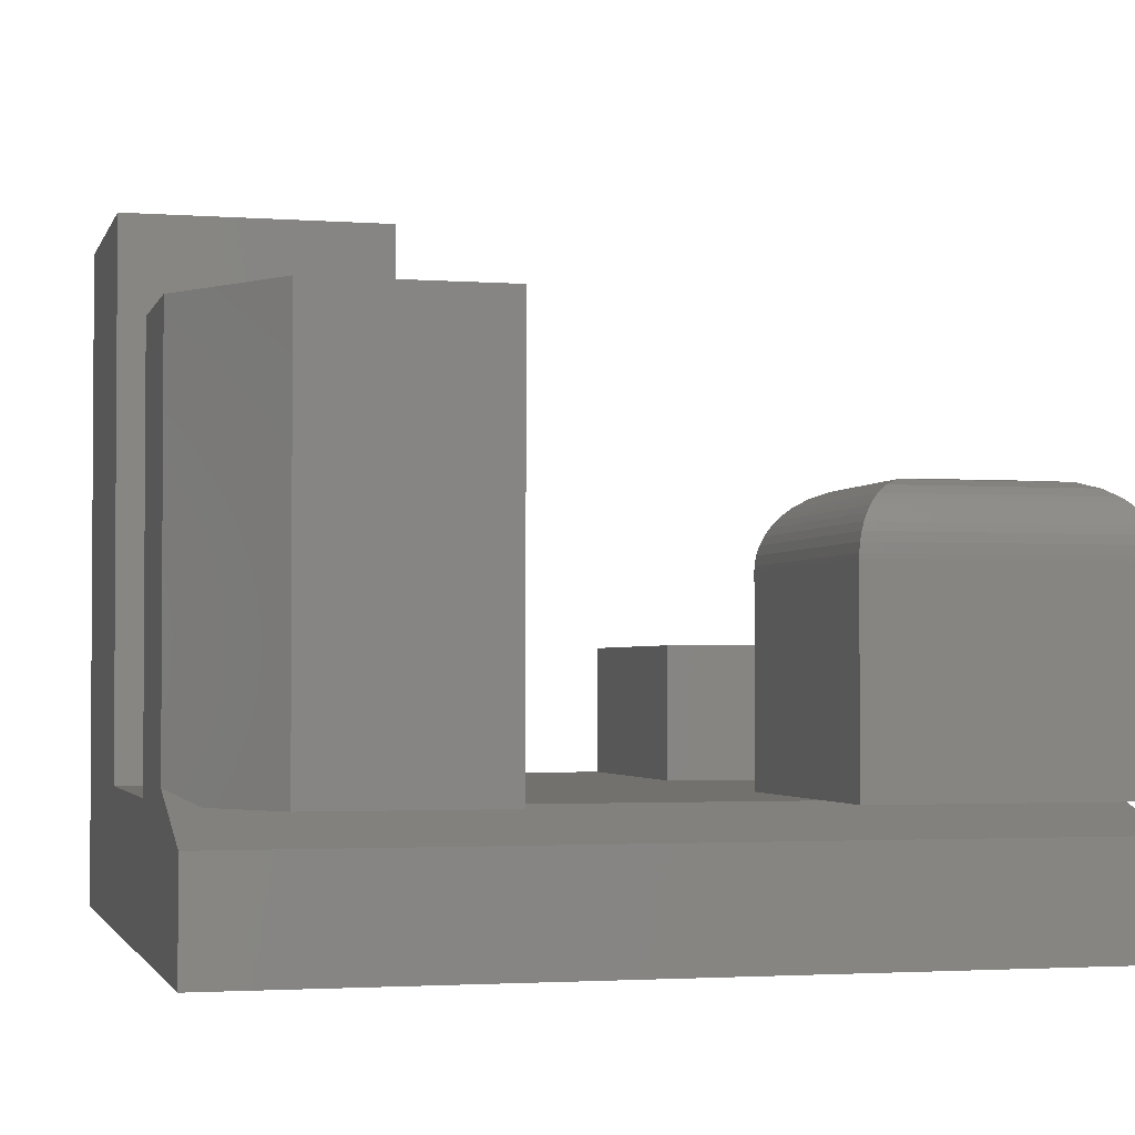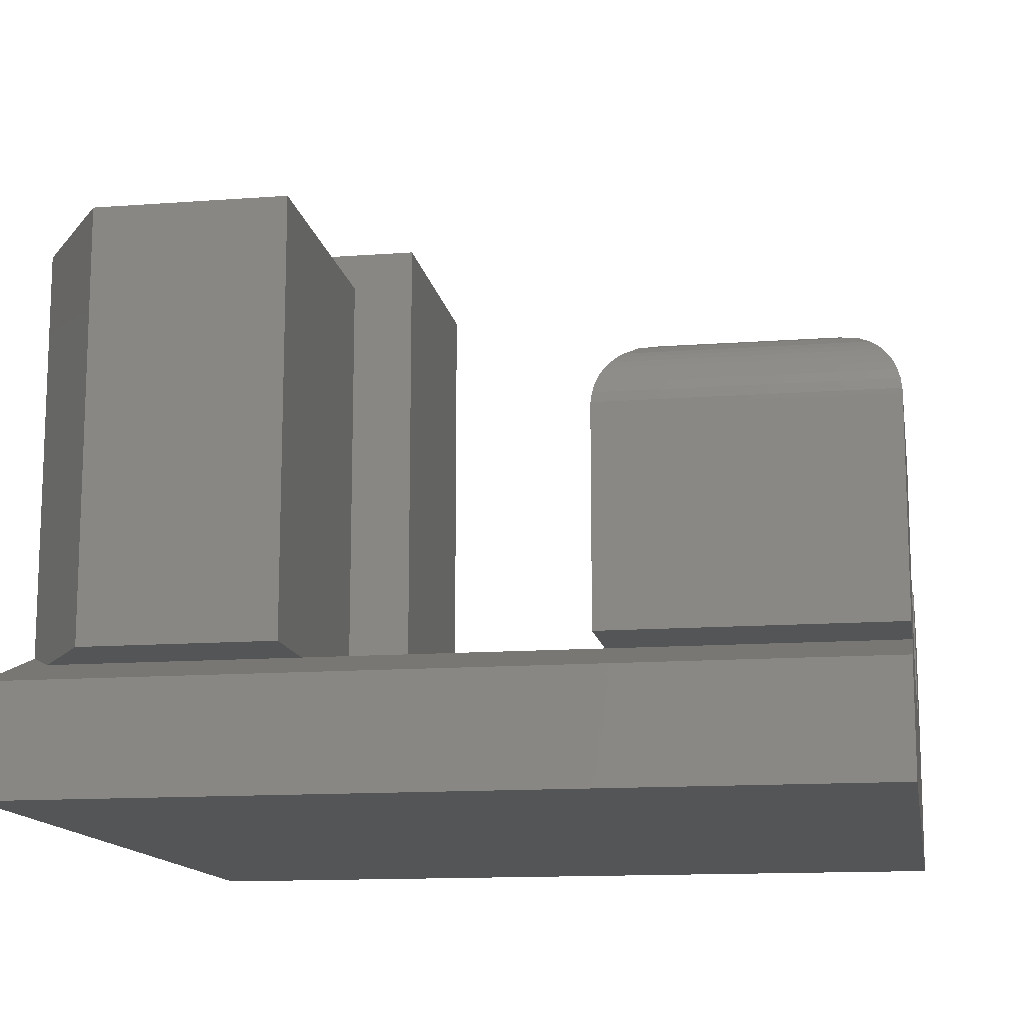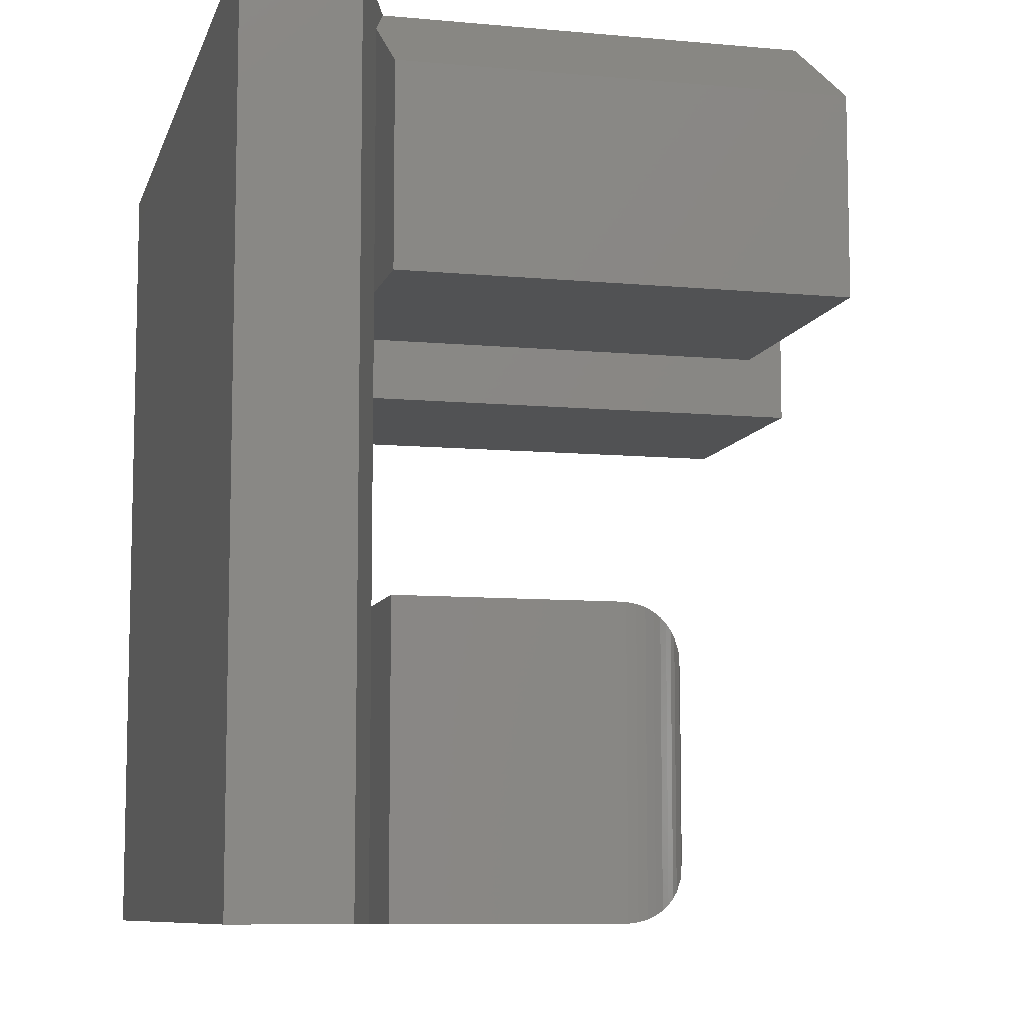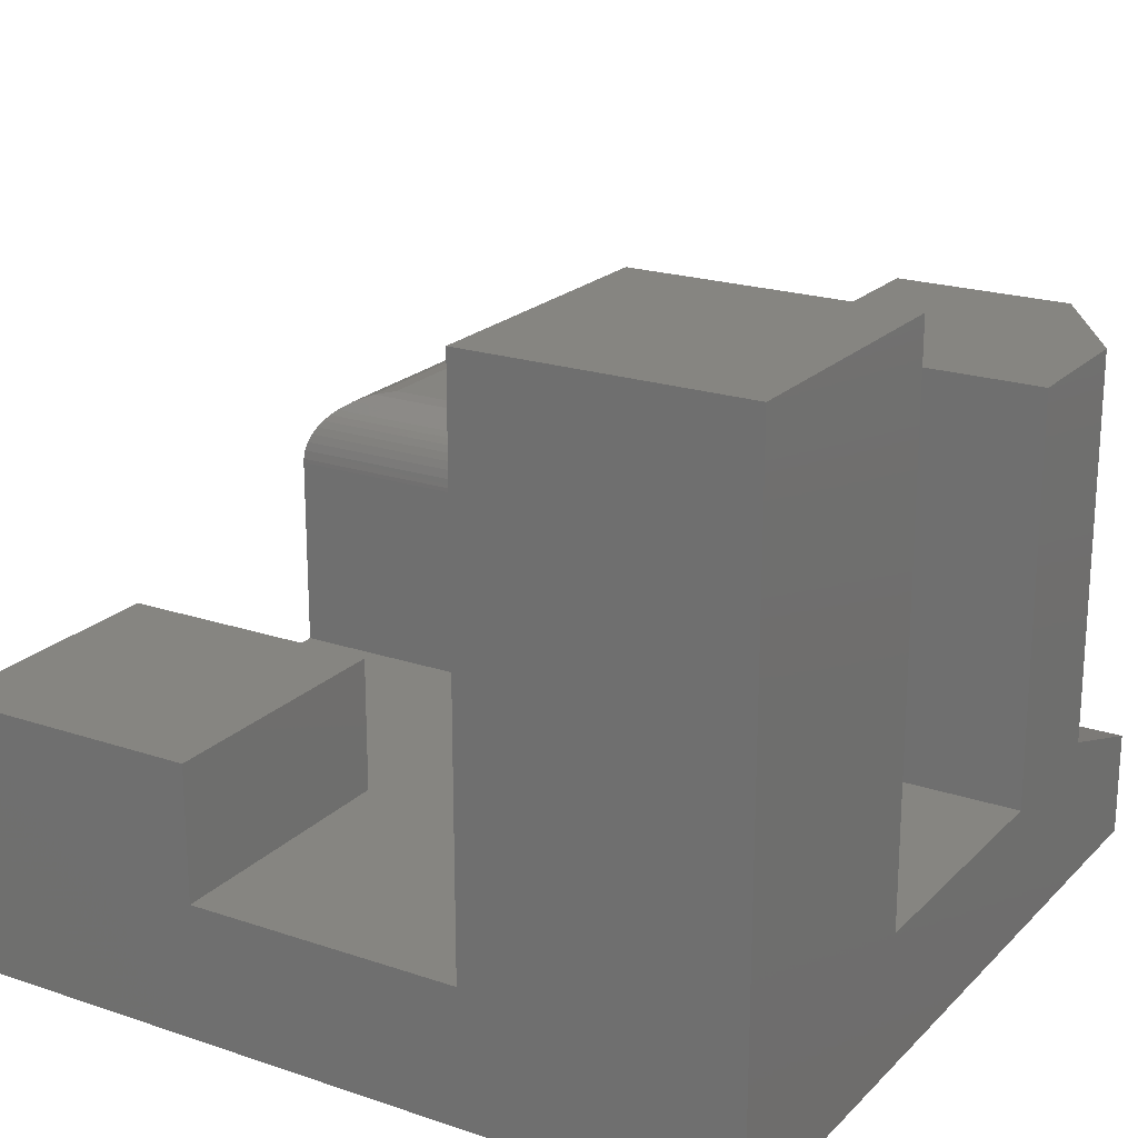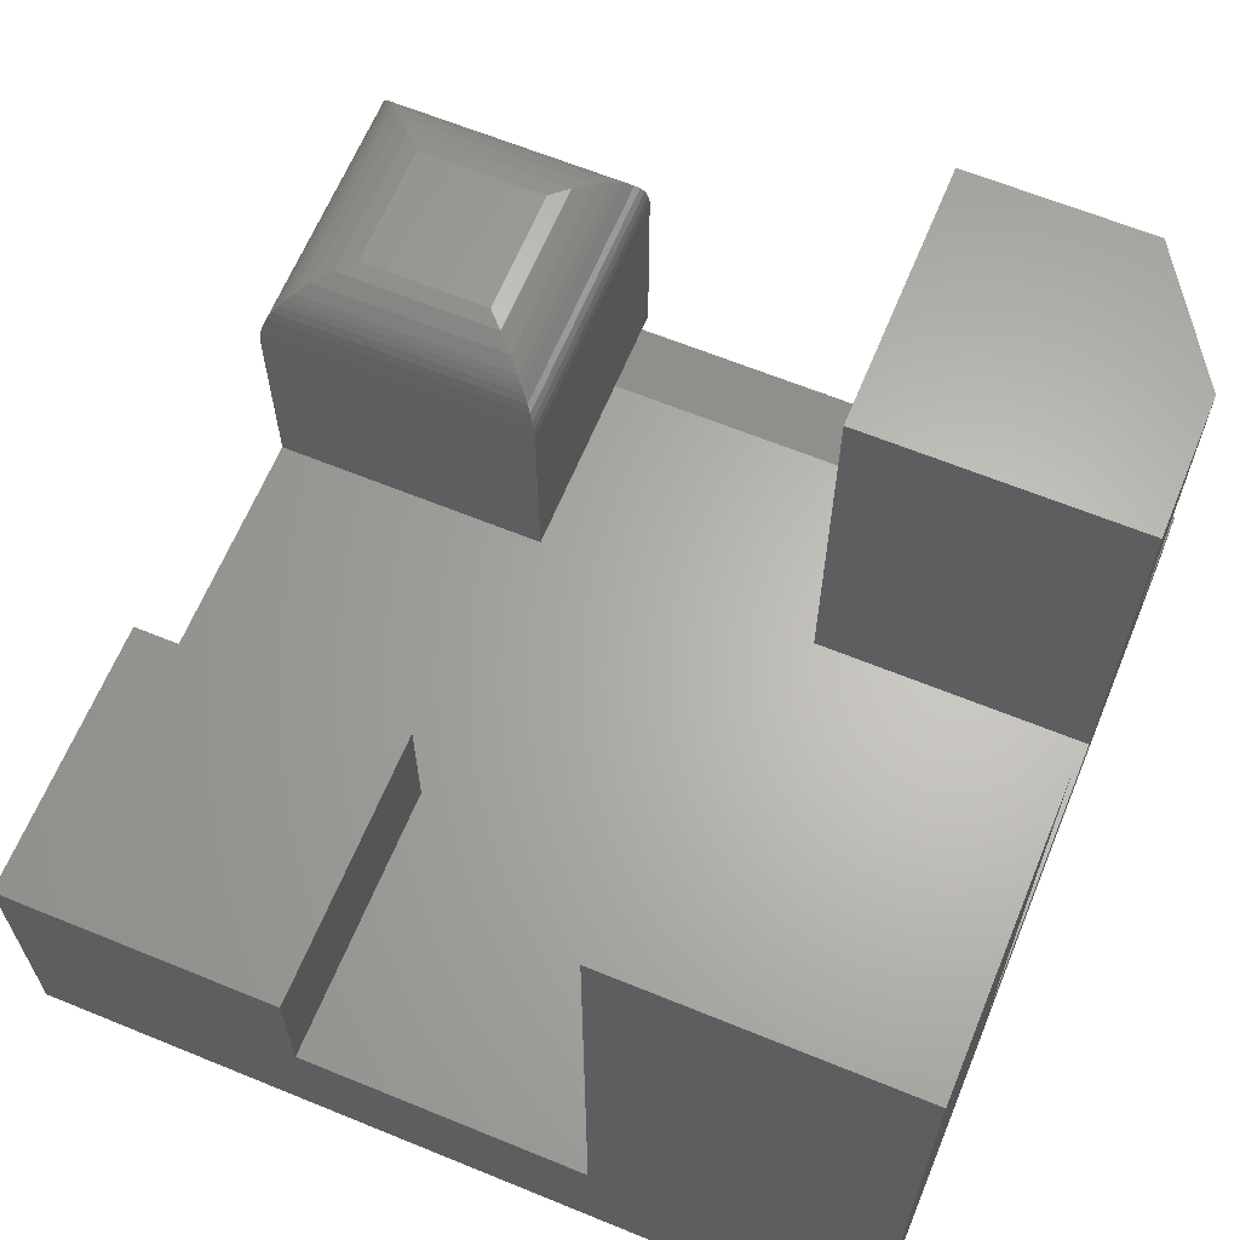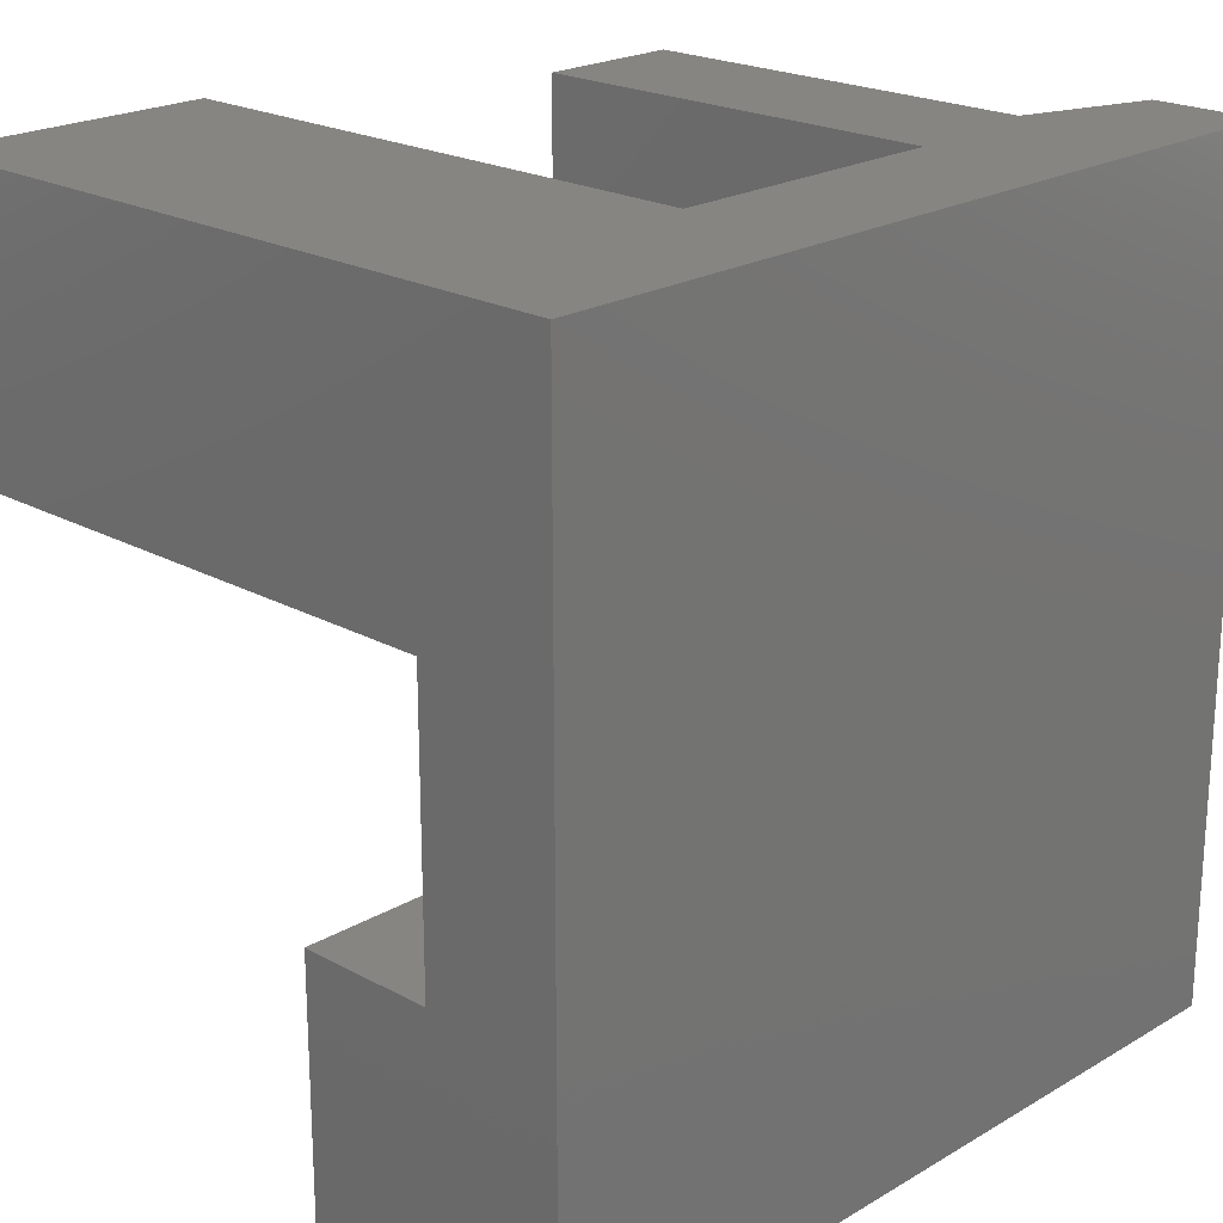
<metadata>
{"format":"stl","ext":"stl","renderer":"f3d","projection":"perspective","resolution":1024,"background":"white","views":[{"elev":-2.3,"azim":-104.4,"up":"+Z"},{"elev":-13.4,"azim":-80.4,"up":"+Z"},{"elev":-8.8,"azim":-104.1,"up":"+Y"},{"elev":21.0,"azim":121.1,"up":"+Z"},{"elev":64.3,"azim":112.4,"up":"+Z"},{"elev":21.5,"azim":134.0,"up":"+Y"}]}
</metadata>
<code>
# stl→obj: 86 verts, 168 faces
v -0.4141 0.2734 0.6016
v -0.1172 0.2734 0.6016
v -0.4141 0.4766 0.6016
v -0.1172 0.5703 0.6016
v -0.2734 0.5703 0.6016
v -0.4141 0.2734 0.1484
v -0.4141 0.4766 0.1484
v -0.3203 0.2734 0.1484
v -0.3203 0.5391 0.1484
v -0.4141 0.5703 0
v -0.4141 0.5703 0.1172
v -0.1172 0.5703 0.1484
v -0.2734 0.5703 0.1641
v 0.4844 0.5703 0
v 0.1875 0.5703 0.1484
v 0.4844 0.5703 0.75
v 0.1875 0.5703 0.75
v -0.4141 -0.3281 0.1172
v -0.3203 -0.3281 0.1484
v -0.3203 -0.03125 0.1484
v -0.4141 -0.3281 0
v 0.4844 -0.3281 0
v 0.4844 0.2734 0.1484
v -0.1172 -0.03125 0.1484
v 0.1875 -0.03125 0.1484
v 0.4844 -0.03125 0.1484
v 0.1875 0.2734 0.1484
v -0.1172 0.2734 0.1484
v -0.1172 -0.3281 0.1484
v 0.1875 -0.3281 0.1484
v 0.4844 0.2734 0.75
v 0.4844 -0.3281 0.2969
v 0.4844 -0.03125 0.2969
v 0.1875 0.2734 0.75
v 0.1875 -0.3281 0.2969
v -0.1172 -0.3281 0.3672
v -0.4141 -0.3281 0.1484
v -0.4141 -0.3281 0.3672
v 0.1875 -0.03125 0.2969
v -0.3359 -0.25 0.4453
v -0.1953 -0.25 0.4453
v -0.3359 -0.1094 0.4453
v -0.1953 -0.1094 0.4453
v -0.4141 -0.03125 0.1484
v -0.4141 -0.03125 0.3672
v -0.1172 -0.03125 0.3672
v -0.177 -0.2684 0.4431
v -0.177 -0.09102 0.4431
v -0.1187 -0.3267 0.3822
v -0.1212 -0.03529 0.392
v -0.1212 -0.3241 0.392
v -0.1249 -0.03893 0.401
v -0.1249 -0.3204 0.401
v -0.1293 -0.04337 0.409
v -0.1293 -0.316 0.409
v -0.1344 -0.04851 0.4162
v -0.1344 -0.3109 0.4162
v -0.1401 -0.05421 0.4225
v -0.1401 -0.3052 0.4225
v -0.1463 -0.06033 0.428
v -0.1594 -0.2859 0.4366
v -0.1594 -0.07343 0.4366
v -0.1173 -0.328 0.372
v -0.1173 -0.0314 0.372
v -0.1186 -0.03271 0.3822
v -0.1463 -0.299 0.428
v -0.3543 -0.2684 0.4431
v -0.4126 -0.3267 0.3822
v -0.41 -0.3241 0.392
v -0.4064 -0.3204 0.401
v -0.4019 -0.316 0.409
v -0.3968 -0.3109 0.4162
v -0.3911 -0.3052 0.4225
v -0.3719 -0.2859 0.4366
v -0.4139 -0.328 0.372
v -0.385 -0.299 0.428
v -0.3543 -0.09102 0.4431
v -0.4126 -0.03271 0.3822
v -0.41 -0.03529 0.392
v -0.4064 -0.03893 0.401
v -0.4019 -0.04337 0.409
v -0.3968 -0.04851 0.4162
v -0.3911 -0.05421 0.4225
v -0.3719 -0.07343 0.4366
v -0.4139 -0.0314 0.372
v -0.385 -0.06033 0.428
f 1 2 3
f 3 2 4
f 3 4 5
f 6 7 8
f 8 7 9
f 7 6 3
f 3 6 1
f 10 11 12
f 12 11 13
f 12 13 4
f 4 13 5
f 10 12 14
f 14 12 15
f 14 15 16
f 16 15 17
f 13 11 9
f 18 19 20
f 18 20 8
f 18 8 9
f 18 9 11
f 11 10 18
f 18 10 21
f 21 10 22
f 22 10 14
f 9 7 13
f 13 7 3
f 13 3 5
f 23 20 24
f 23 24 25
f 23 25 26
f 20 23 27
f 20 27 28
f 20 28 8
f 28 27 12
f 12 27 15
f 29 30 24
f 24 30 25
f 28 12 2
f 2 12 4
f 1 6 2
f 2 6 8
f 2 8 28
f 16 31 14
f 14 31 23
f 14 23 22
f 22 23 26
f 22 26 32
f 32 26 33
f 34 31 17
f 17 31 16
f 15 27 17
f 17 27 34
f 27 23 34
f 34 23 31
f 21 19 18
f 32 35 22
f 22 35 30
f 22 30 21
f 21 30 29
f 21 29 19
f 19 29 36
f 19 36 37
f 37 36 38
f 35 32 39
f 39 32 33
f 39 25 35
f 35 25 30
f 33 26 39
f 39 26 25
f 40 41 42
f 42 41 43
f 44 37 45
f 45 37 38
f 46 24 45
f 45 24 20
f 45 20 44
f 29 24 36
f 36 24 46
f 43 47 48
f 43 41 47
f 49 50 51
f 51 50 52
f 51 52 53
f 53 52 54
f 53 54 55
f 55 54 56
f 55 56 57
f 57 56 58
f 57 58 59
f 59 58 60
f 61 62 48
f 61 48 47
f 36 46 63
f 63 46 64
f 63 64 49
f 49 64 65
f 49 65 50
f 62 61 60
f 60 61 66
f 60 66 59
f 41 67 47
f 41 40 67
f 68 51 69
f 69 51 53
f 69 53 70
f 70 53 55
f 70 55 71
f 71 55 57
f 71 57 72
f 72 57 59
f 72 59 73
f 73 59 66
f 74 61 47
f 74 47 67
f 38 36 75
f 75 36 63
f 75 63 68
f 68 63 49
f 68 49 51
f 61 74 66
f 66 74 76
f 66 76 73
f 40 77 67
f 40 42 77
f 78 69 79
f 79 69 70
f 79 70 80
f 80 70 71
f 80 71 81
f 81 71 72
f 81 72 82
f 82 72 73
f 82 73 83
f 83 73 76
f 84 74 67
f 84 67 77
f 45 38 85
f 85 38 75
f 85 75 78
f 78 75 68
f 78 68 69
f 74 84 76
f 76 84 86
f 76 86 83
f 42 48 77
f 42 43 48
f 65 79 50
f 50 79 80
f 50 80 52
f 52 80 81
f 52 81 54
f 54 81 82
f 54 82 56
f 56 82 83
f 56 83 58
f 58 83 86
f 62 84 77
f 62 77 48
f 46 45 64
f 64 45 85
f 64 85 65
f 65 85 78
f 65 78 79
f 84 62 86
f 86 62 60
f 86 60 58
f 37 44 19
f 19 44 20

</code>
